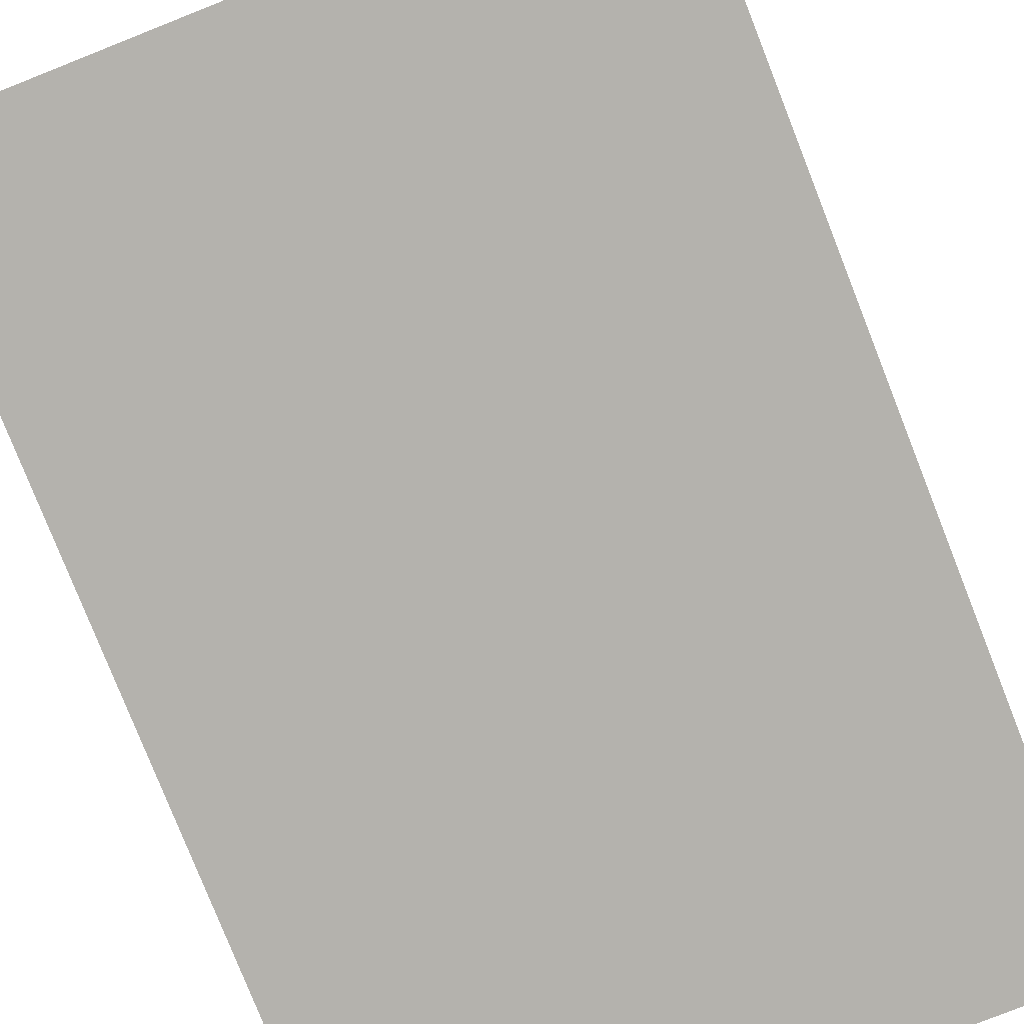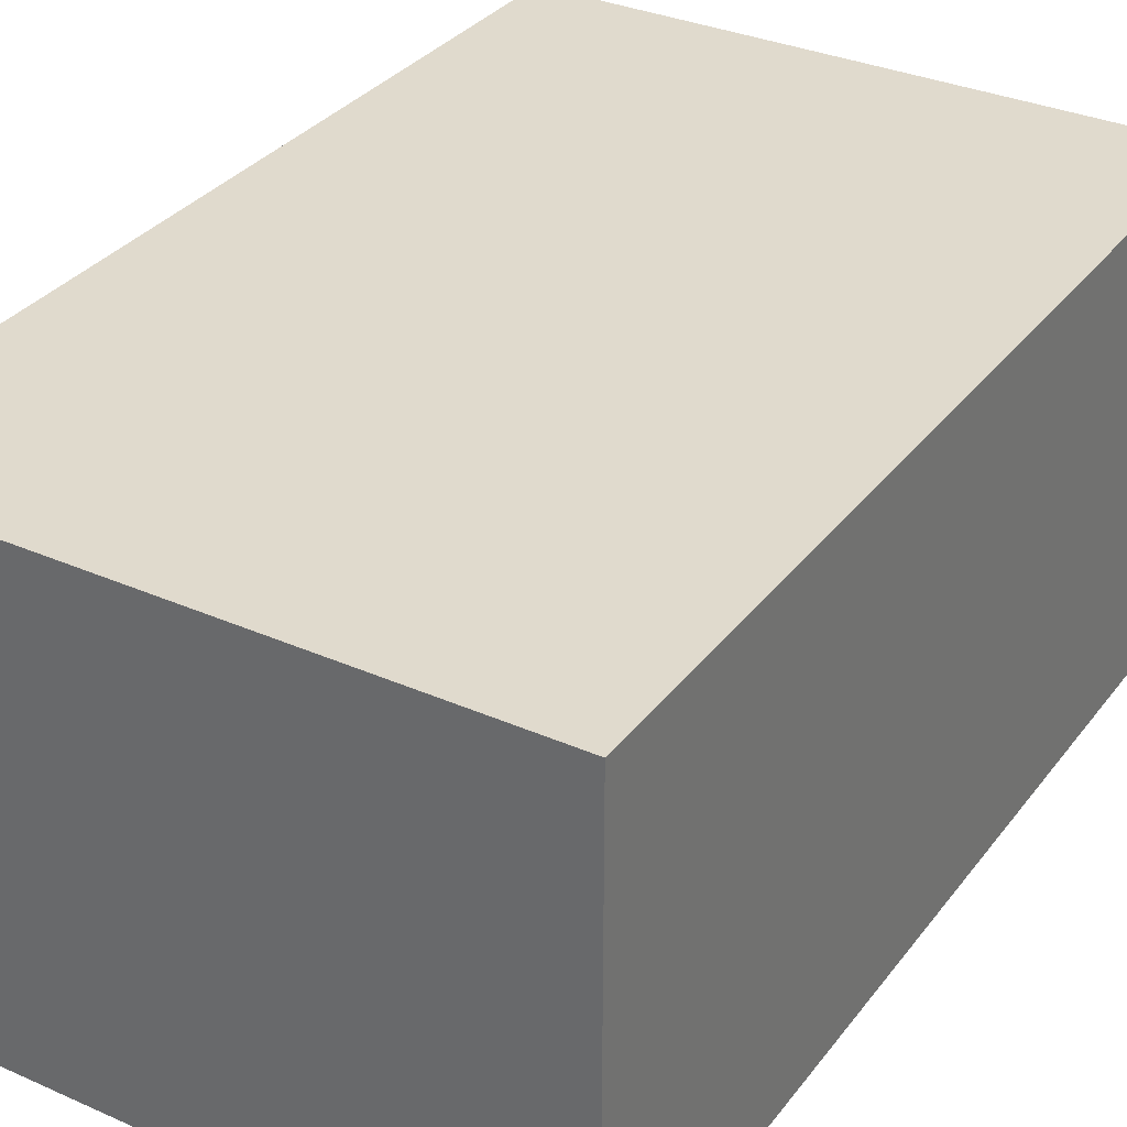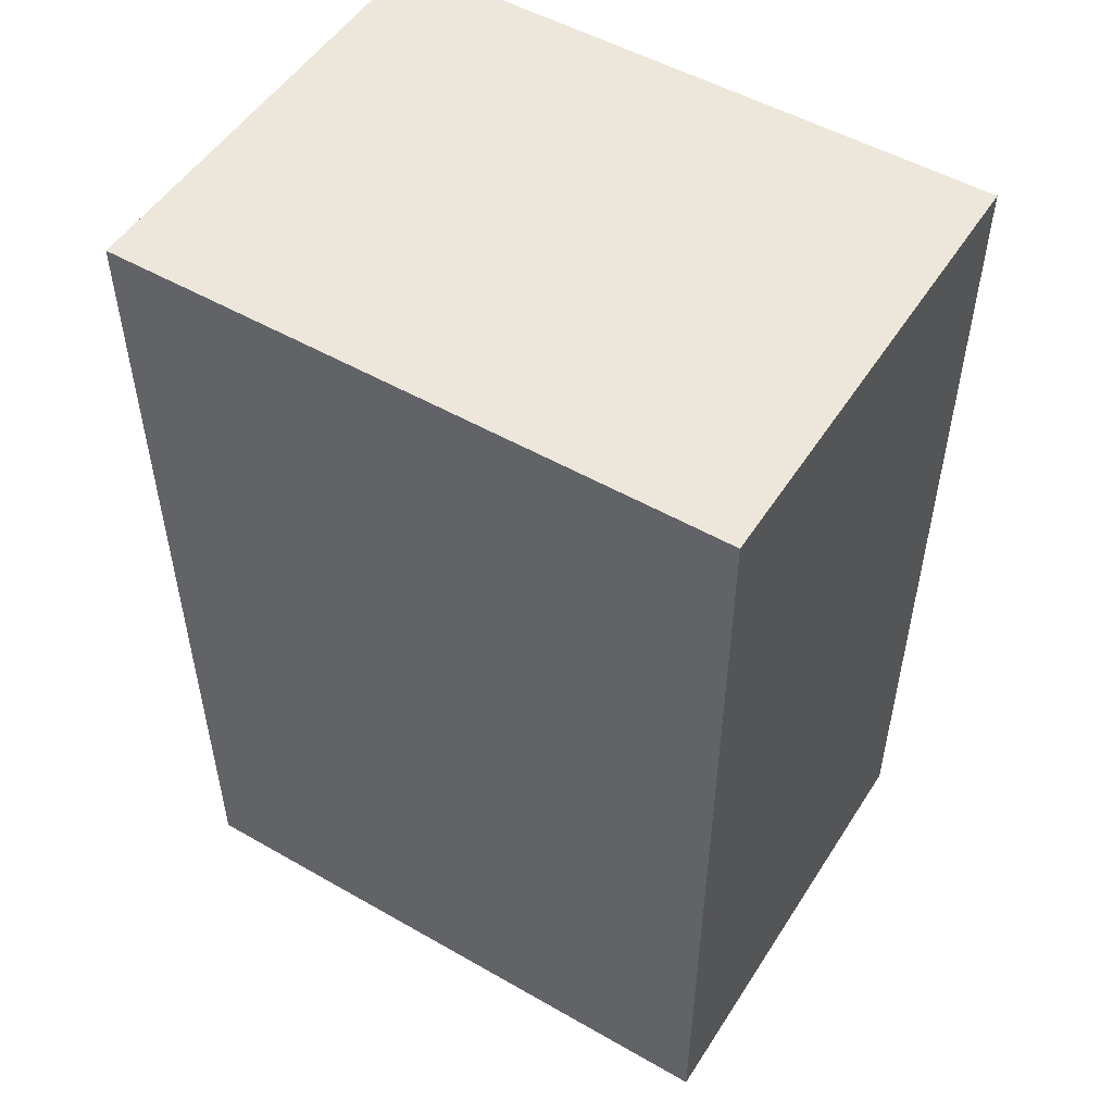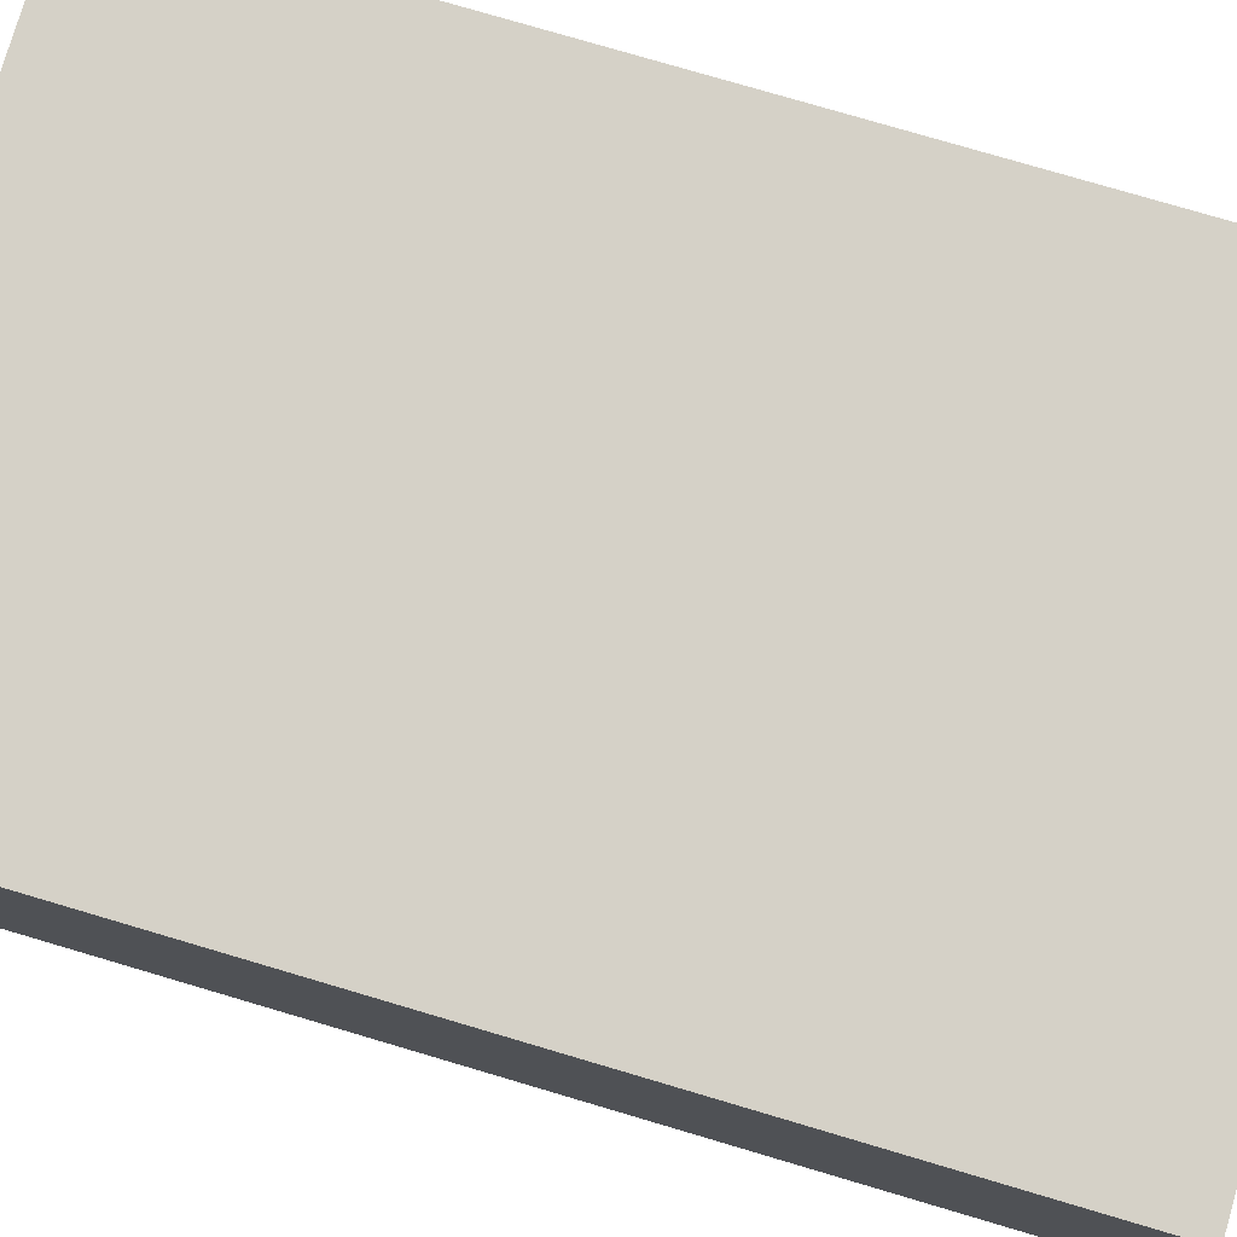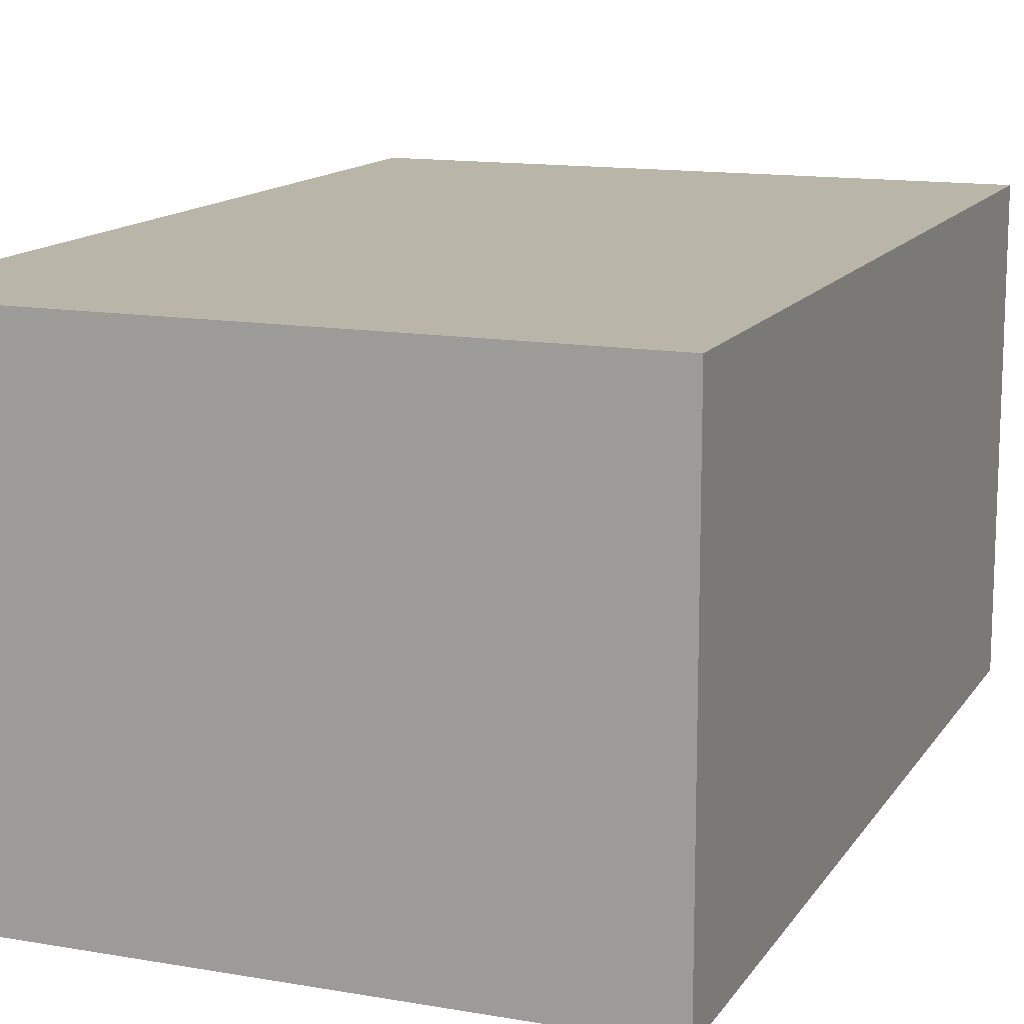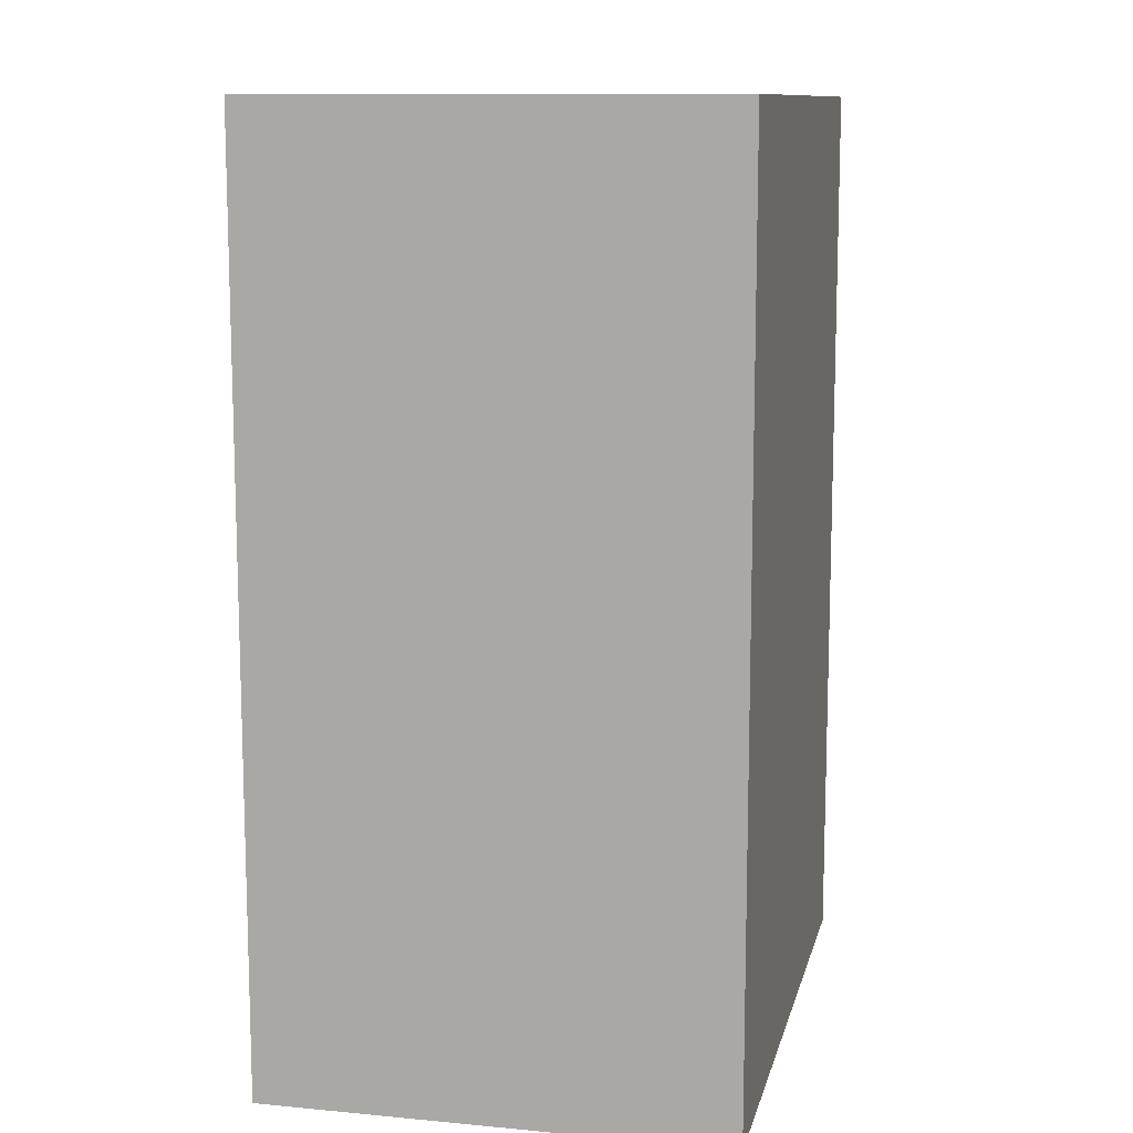
<metadata>
{"format":"obj","ext":"obj","renderer":"f3d","projection":"perspective","resolution":1024,"background":"white","views":[{"elev":-79.6,"azim":-158.4,"up":"+Y"},{"elev":33.0,"azim":-148.7,"up":"+Y"},{"elev":51.6,"azim":31.8,"up":"+Z"},{"elev":78.7,"azim":-73.6,"up":"+Y"},{"elev":13.5,"azim":21.4,"up":"+Y"},{"elev":11.2,"azim":102.8,"up":"+Z"}]}
</metadata>
<code>
o RectHard.001
v -0.0254 -0.01905 -0
v -0.0254 0.01905 0
v -0.0254 -0.01905 -0.0762
v -0.0254 0.01905 -0.0762
v 0.0254 -0.01905 -0
v 0.0254 -0.01905 -0.0762
v 0.0254 0.01905 0
v 0.0254 0.01905 -0.0762
f 1 2 3
f 3 2 4
f 5 1 6
f 6 1 3
f 7 5 8
f 8 5 6
f 2 7 4
f 4 7 8
f 8 6 4
f 4 6 3
f 7 2 5
f 5 2 1

</code>
